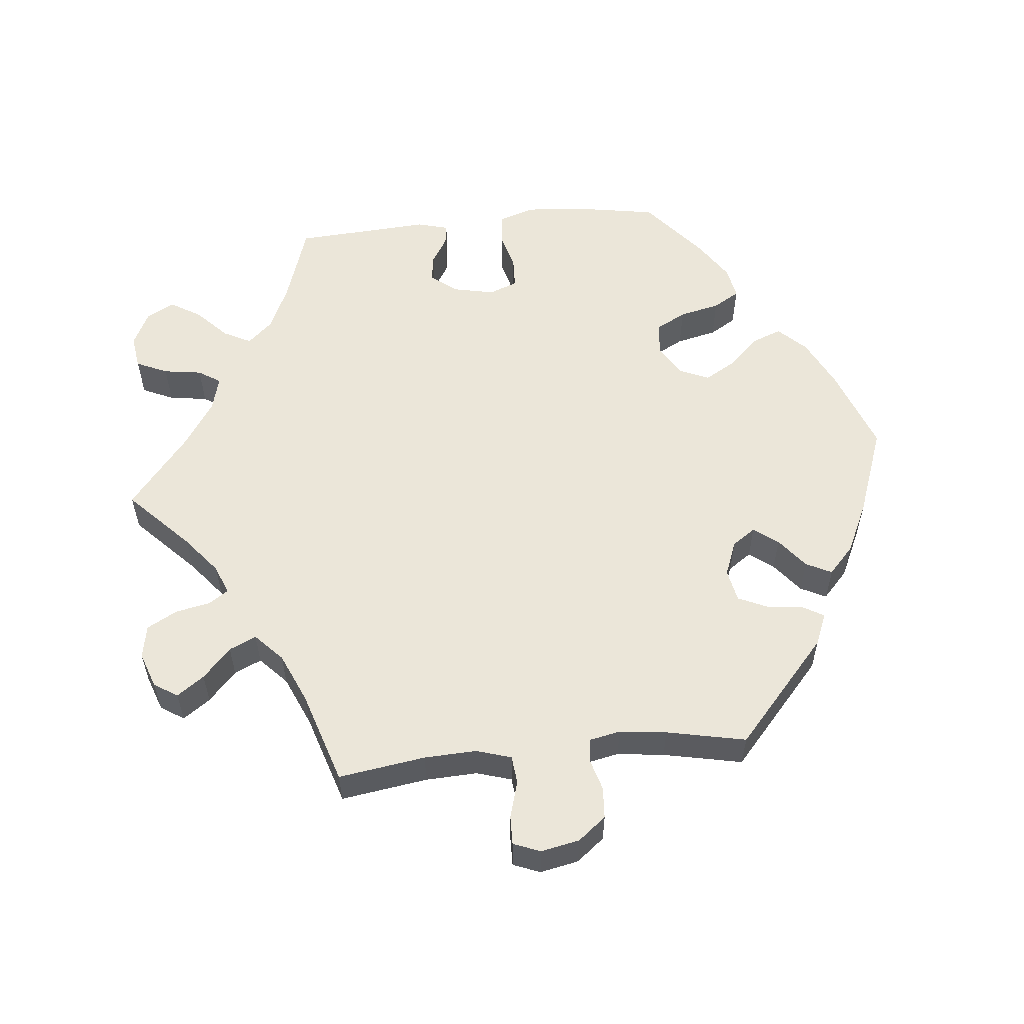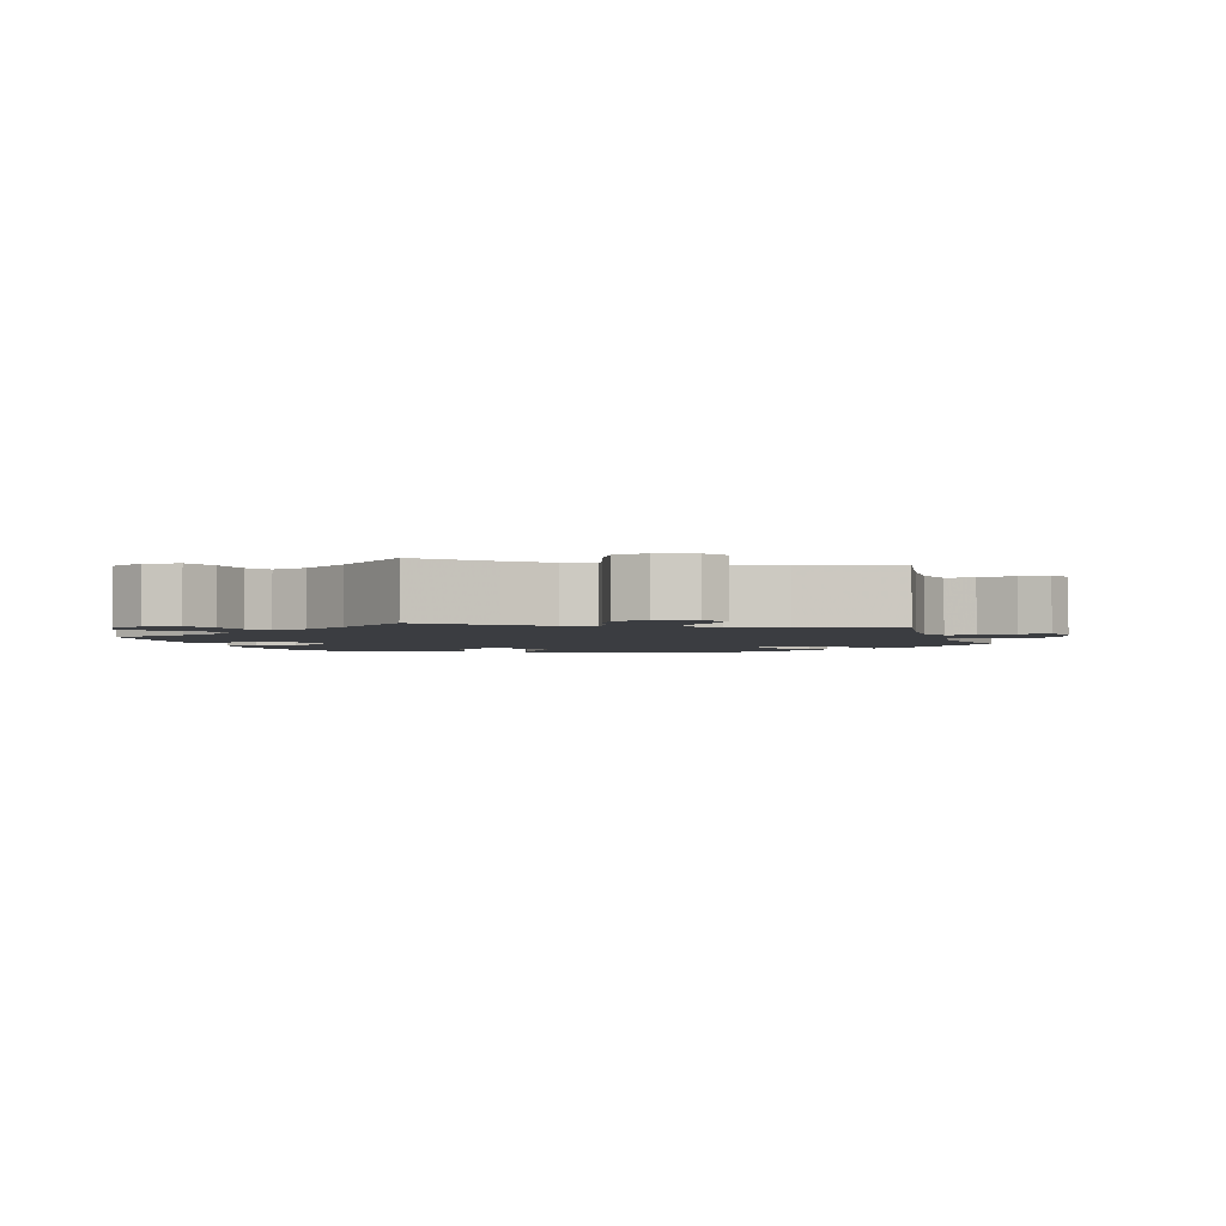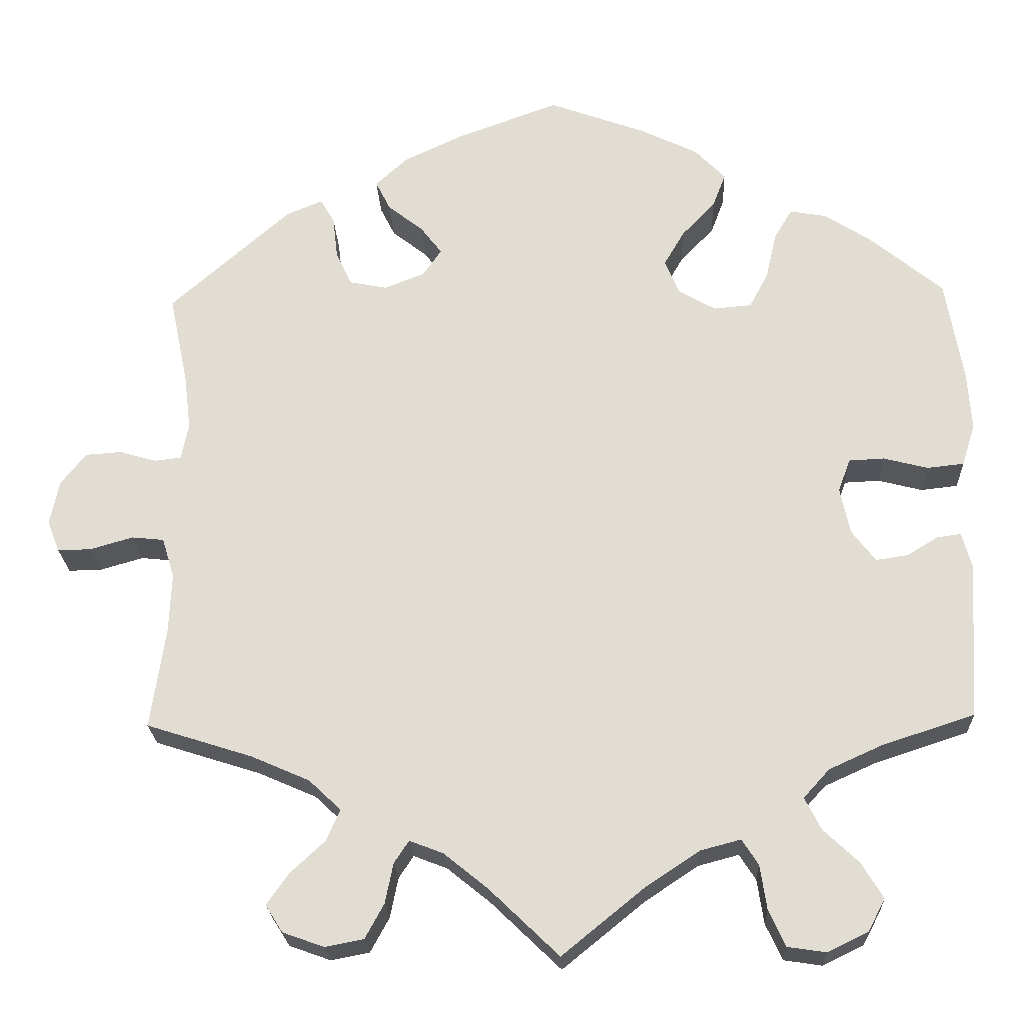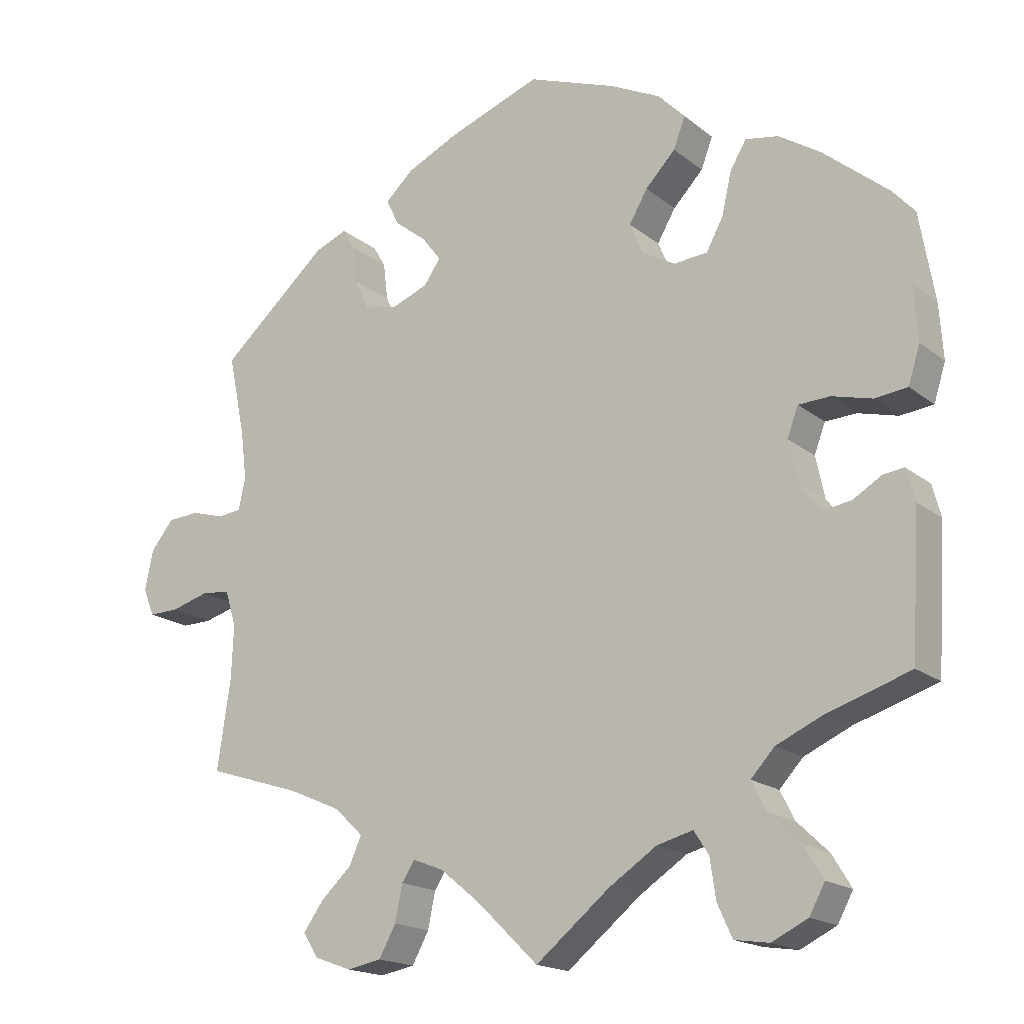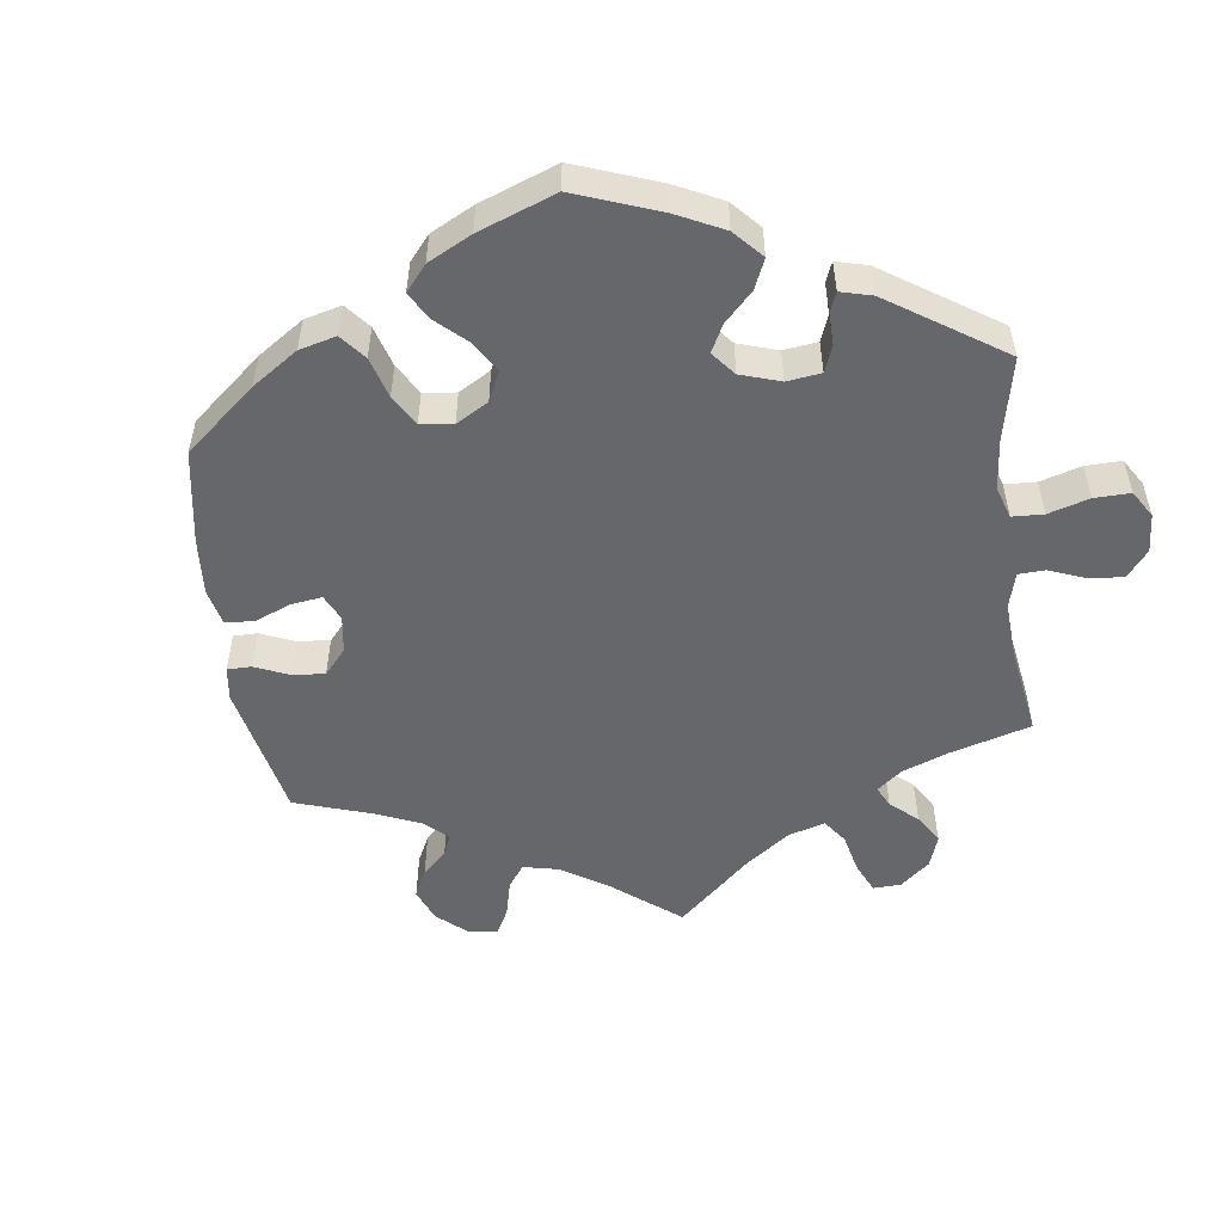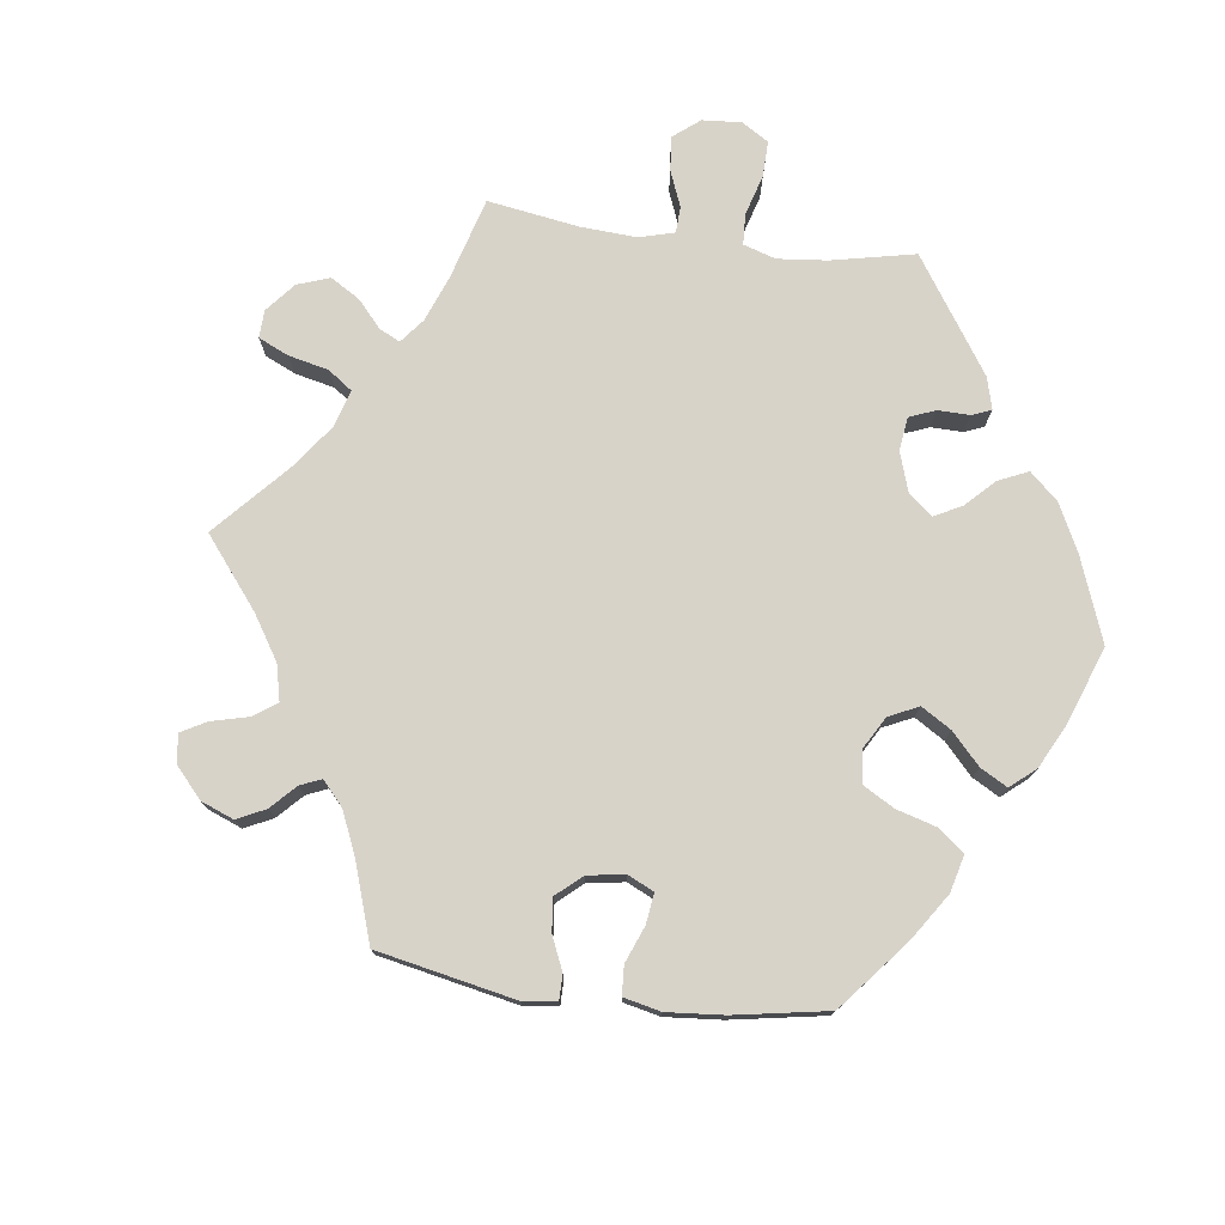
<metadata>
{"format":"obj","ext":"obj","renderer":"f3d","projection":"perspective","resolution":1024,"background":"white","views":[{"elev":56.3,"azim":-95.8,"up":"+Y"},{"elev":-2.6,"azim":-162.5,"up":"+Y"},{"elev":-22.8,"azim":2.4,"up":"+Z"},{"elev":-17.6,"azim":33.6,"up":"+Z"},{"elev":-52.1,"azim":67.8,"up":"+Y"},{"elev":75.9,"azim":-22.5,"up":"+Y"}]}
</metadata>
<code>
v 0.387 0.07 -0.326
v 0.323 0.07 -0.355
v 0.291 0.07 -0.39
v 0.311 0.07 -0.429
v 0.354 0.07 -0.47
v 0.38 0.07 -0.513
v 0.359 0.07 -0.552
v 0.31 0.07 -0.576
v 0.263 0.07 -0.569
v 0.243 0.07 -0.525
v 0.235 0.07 -0.471
v 0.215 0.07 -0.44
v 0.166 0.07 -0.453
v 0.101 0.07 -0.496
v 0 0.07 -0.578
v -0.085 0.07 -0.496
v -0.138 0.07 -0.453
v -0.179 0.07 -0.437
v -0.197 0.07 -0.464
v -0.207 0.07 -0.513
v -0.23 0.07 -0.555
v -0.277 0.07 -0.564
v -0.327 0.07 -0.546
v -0.348 0.07 -0.513
v -0.321 0.07 -0.475
v -0.279 0.07 -0.436
v -0.262 0.07 -0.398
v -0.301 0.07 -0.361
v -0.372 0.07 -0.33
v -0.501 0.07 -0.289
v -0.483 0.07 -0.167
v -0.48 0.07 -0.094
v -0.495 0.07 -0.045
v -0.534 0.07 -0.041
v -0.586 0.07 -0.056
v -0.627 0.07 -0.057
v -0.642 0.07 -0.019
v -0.631 0.07 0.035
v -0.6 0.07 0.074
v -0.556 0.07 0.077
v -0.511 0.07 0.064
v -0.479 0.07 0.068
v -0.47 0.07 0.112
v -0.478 0.07 0.178
v -0.501 0.07 0.289
v -0.354 0.07 0.419
v -0.31 0.07 0.437
v -0.293 0.07 0.408
v -0.287 0.07 0.357
v -0.268 0.07 0.315
v -0.222 0.07 0.306
v -0.173 0.07 0.325
v -0.15 0.07 0.358
v -0.176 0.07 0.392
v -0.219 0.07 0.426
v -0.237 0.07 0.462
v -0.198 0.07 0.498
v -0.126 0.07 0.532
v -0.001 0.07 0.578
v 0.119 0.07 0.534
v 0.188 0.07 0.5
v 0.225 0.07 0.462
v 0.209 0.07 0.42
v 0.168 0.07 0.377
v 0.143 0.07 0.334
v 0.161 0.07 0.292
v 0.206 0.07 0.266
v 0.252 0.07 0.27
v 0.275 0.07 0.313
v 0.288 0.07 0.37
v 0.31 0.07 0.407
v 0.355 0.07 0.399
v 0.412 0.07 0.362
v 0.5 0.07 0.289
v 0.521 0.07 0.166
v 0.526 0.07 0.092
v 0.51 0.07 0.041
v 0.465 0.07 0.036
v 0.411 0.07 0.05
v 0.368 0.07 0.048
v 0.353 0.07 0.008
v 0.365 0.07 -0.049
v 0.394 0.07 -0.087
v 0.433 0.07 -0.081
v 0.471 0.07 -0.058
v 0.5 0.07 -0.054
v 0.512 0.07 -0.098
v 0.5 0.07 -0.289
v 0.387 0 -0.326
v 0.323 0 -0.355
v 0.291 0 -0.39
v 0.311 0 -0.429
v 0.354 0 -0.47
v 0.38 0 -0.513
v 0.359 0 -0.552
v 0.31 0 -0.576
v 0.263 0 -0.569
v 0.243 0 -0.525
v 0.235 0 -0.471
v 0.215 0 -0.44
v 0.166 0 -0.453
v 0.101 0 -0.496
v 0 0 -0.578
v -0.085 0 -0.496
v -0.138 0 -0.453
v -0.179 0 -0.437
v -0.197 0 -0.464
v -0.207 0 -0.513
v -0.23 0 -0.555
v -0.277 0 -0.564
v -0.327 0 -0.546
v -0.348 0 -0.513
v -0.321 0 -0.475
v -0.279 0 -0.436
v -0.262 0 -0.398
v -0.301 0 -0.361
v -0.372 0 -0.33
v -0.501 0 -0.289
v -0.483 0 -0.167
v -0.48 0 -0.094
v -0.495 0 -0.045
v -0.534 0 -0.041
v -0.586 0 -0.056
v -0.627 0 -0.057
v -0.642 0 -0.019
v -0.631 0 0.035
v -0.6 0 0.074
v -0.556 0 0.077
v -0.511 0 0.064
v -0.479 0 0.068
v -0.47 0 0.112
v -0.478 0 0.178
v -0.501 0 0.289
v -0.354 0 0.419
v -0.31 0 0.437
v -0.293 0 0.408
v -0.287 0 0.357
v -0.268 0 0.315
v -0.222 0 0.306
v -0.173 0 0.325
v -0.15 0 0.358
v -0.176 0 0.392
v -0.219 0 0.426
v -0.237 0 0.462
v -0.198 0 0.498
v -0.126 0 0.532
v -0.001 0 0.578
v 0.119 0 0.534
v 0.188 0 0.5
v 0.225 0 0.462
v 0.209 0 0.42
v 0.168 0 0.377
v 0.143 0 0.334
v 0.161 0 0.292
v 0.206 0 0.266
v 0.252 0 0.27
v 0.275 0 0.313
v 0.288 0 0.37
v 0.31 0 0.407
v 0.355 0 0.399
v 0.412 0 0.362
v 0.5 0 0.289
v 0.521 0 0.166
v 0.526 0 0.092
v 0.51 0 0.041
v 0.465 0 0.036
v 0.411 0 0.05
v 0.368 0 0.048
v 0.353 0 0.008
v 0.365 0 -0.049
v 0.394 0 -0.087
v 0.433 0 -0.081
v 0.471 0 -0.058
v 0.5 0 -0.054
v 0.512 0 -0.098
v 0.5 0 -0.289
f 87 88 1
f 84 85 86 87
f 83 84 87 1
f 82 83 1 2
f 81 82 2 3
f 76 77 78 79
f 76 79 80
f 75 76 80
f 74 75 80
f 73 74 80
f 72 73 80 81
f 69 70 71 72
f 68 69 72 81
f 61 62 63 64
f 61 64 65
f 60 61 65
f 59 60 65
f 58 59 65 66
f 54 55 56 57
f 53 54 57 58
f 46 47 48 49
f 44 45 46 49
f 43 44 49 50
f 42 43 50 51
f 38 39 40 41
f 38 41 42
f 37 38 42
f 34 35 36 37
f 33 34 37 42
f 32 33 42 51
f 29 30 31
f 28 29 31 32
f 27 28 32 51
f 23 24 25 26
f 23 26 27
f 22 23 27
f 19 20 21 22
f 18 19 22 27
f 17 18 27 51
f 14 15 16
f 13 14 16 17
f 12 13 17 51
f 8 9 10 11
f 4 5 6 7
f 3 4 7 8
f 67 68 81 3
f 53 58 66
f 52 53 66 67
f 12 51 52 67
f 11 12 67
f 3 8 11 67
f 89 176 175
f 175 174 173 172
f 89 175 172 171
f 90 89 171 170
f 91 90 170 169
f 167 166 165 164
f 168 167 164
f 168 164 163
f 168 163 162
f 168 162 161
f 169 168 161 160
f 160 159 158 157
f 169 160 157 156
f 152 151 150 149
f 153 152 149
f 153 149 148
f 153 148 147
f 154 153 147 146
f 145 144 143 142
f 146 145 142 141
f 137 136 135 134
f 137 134 133 132
f 138 137 132 131
f 139 138 131 130
f 129 128 127 126
f 130 129 126
f 130 126 125
f 125 124 123 122
f 130 125 122 121
f 139 130 121 120
f 119 118 117
f 120 119 117 116
f 139 120 116 115
f 114 113 112 111
f 115 114 111
f 115 111 110
f 110 109 108 107
f 115 110 107 106
f 139 115 106 105
f 104 103 102
f 105 104 102 101
f 139 105 101 100
f 99 98 97 96
f 95 94 93 92
f 96 95 92 91
f 91 169 156 155
f 154 146 141
f 155 154 141 140
f 155 140 139 100
f 155 100 99
f 155 99 96 91
f 1 89 90 2
f 2 90 91 3
f 3 91 92 4
f 4 92 93 5
f 5 93 94 6
f 6 94 95 7
f 7 95 96 8
f 8 96 97 9
f 9 97 98 10
f 10 98 99 11
f 11 99 100 12
f 12 100 101 13
f 13 101 102 14
f 14 102 103 15
f 15 103 104 16
f 16 104 105 17
f 17 105 106 18
f 18 106 107 19
f 19 107 108 20
f 20 108 109 21
f 21 109 110 22
f 22 110 111 23
f 23 111 112 24
f 24 112 113 25
f 25 113 114 26
f 26 114 115 27
f 27 115 116 28
f 28 116 117 29
f 29 117 118 30
f 30 118 119 31
f 31 119 120 32
f 32 120 121 33
f 33 121 122 34
f 34 122 123 35
f 35 123 124 36
f 36 124 125 37
f 37 125 126 38
f 38 126 127 39
f 39 127 128 40
f 40 128 129 41
f 41 129 130 42
f 42 130 131 43
f 43 131 132 44
f 44 132 133 45
f 45 133 134 46
f 46 134 135 47
f 47 135 136 48
f 48 136 137 49
f 49 137 138 50
f 50 138 139 51
f 51 139 140 52
f 52 140 141 53
f 53 141 142 54
f 54 142 143 55
f 55 143 144 56
f 56 144 145 57
f 57 145 146 58
f 58 146 147 59
f 59 147 148 60
f 60 148 149 61
f 61 149 150 62
f 62 150 151 63
f 63 151 152 64
f 64 152 153 65
f 65 153 154 66
f 66 154 155 67
f 67 155 156 68
f 68 156 157 69
f 69 157 158 70
f 70 158 159 71
f 71 159 160 72
f 72 160 161 73
f 73 161 162 74
f 74 162 163 75
f 75 163 164 76
f 76 164 165 77
f 77 165 166 78
f 78 166 167 79
f 79 167 168 80
f 80 168 169 81
f 81 169 170 82
f 82 170 171 83
f 83 171 172 84
f 84 172 173 85
f 85 173 174 86
f 86 174 175 87
f 87 175 176 88
f 88 176 89 1

</code>
